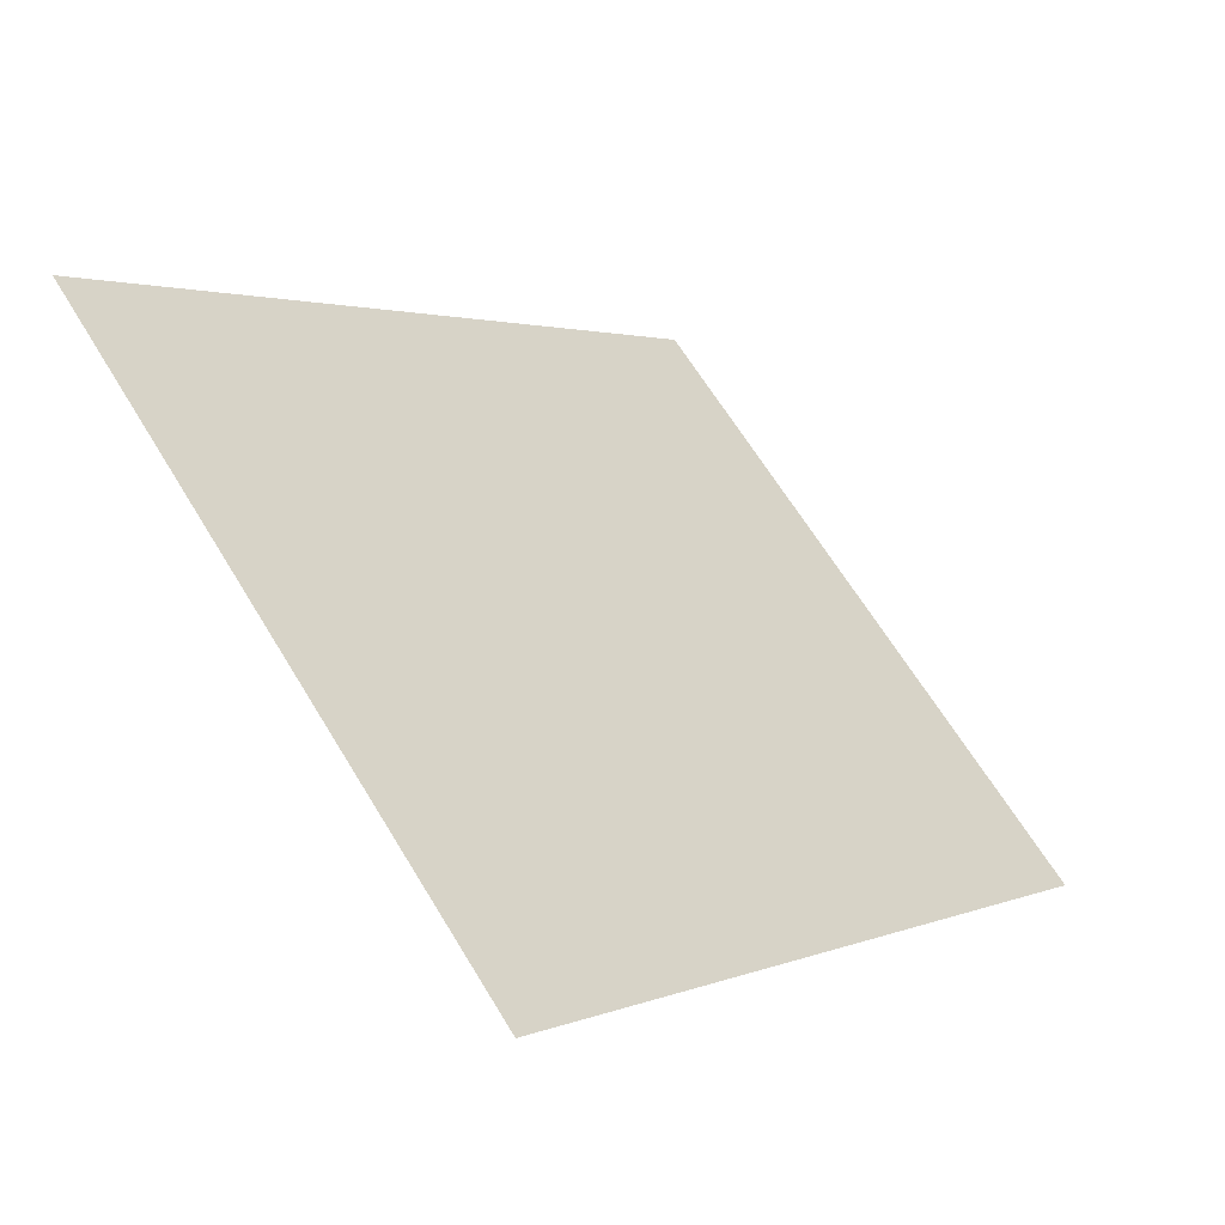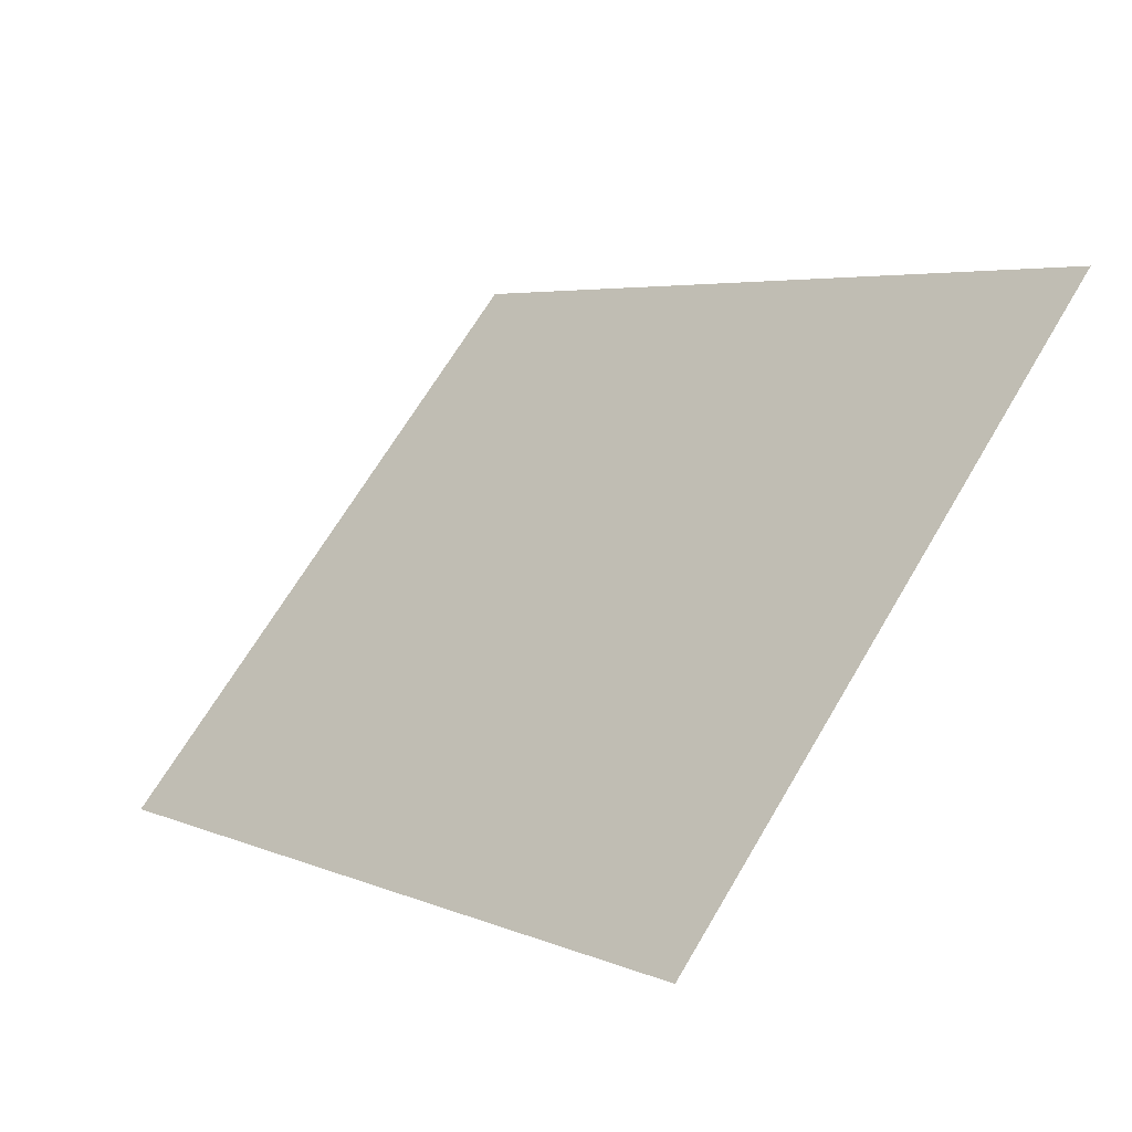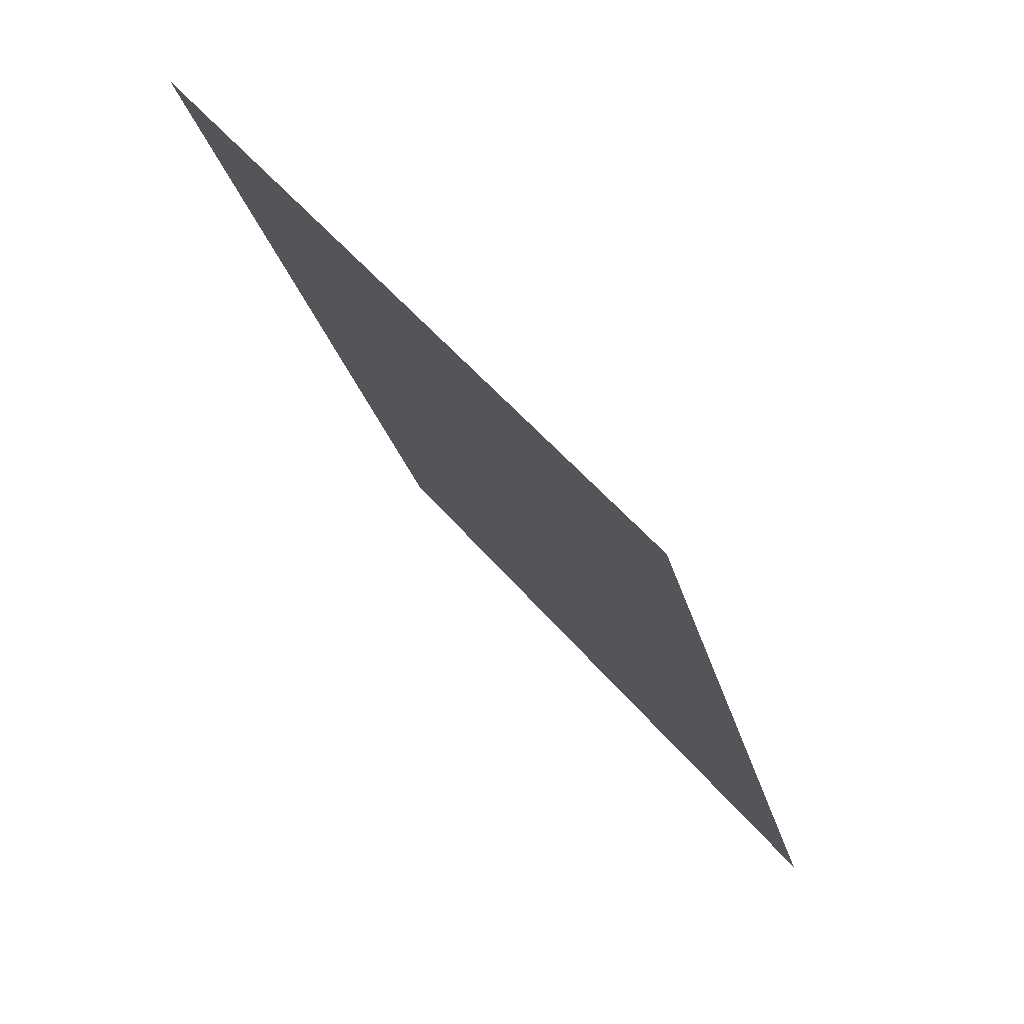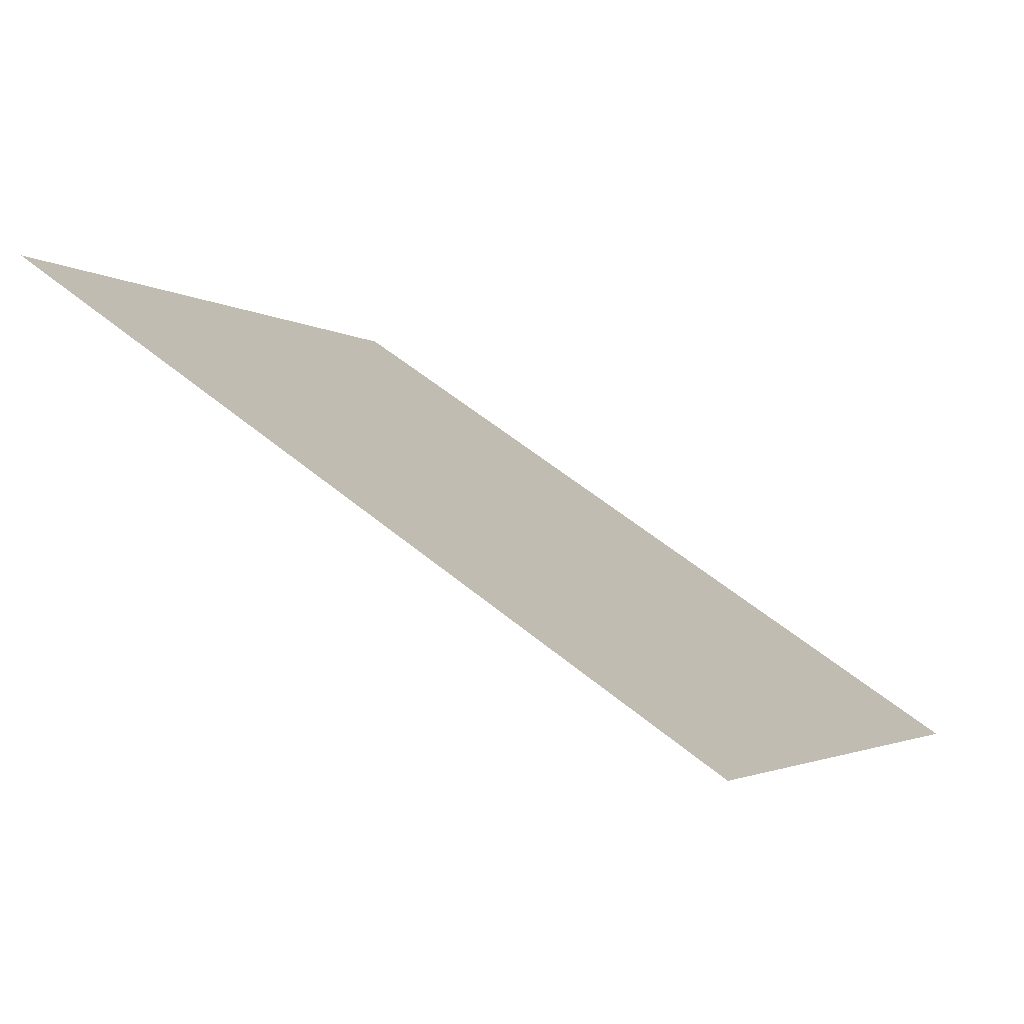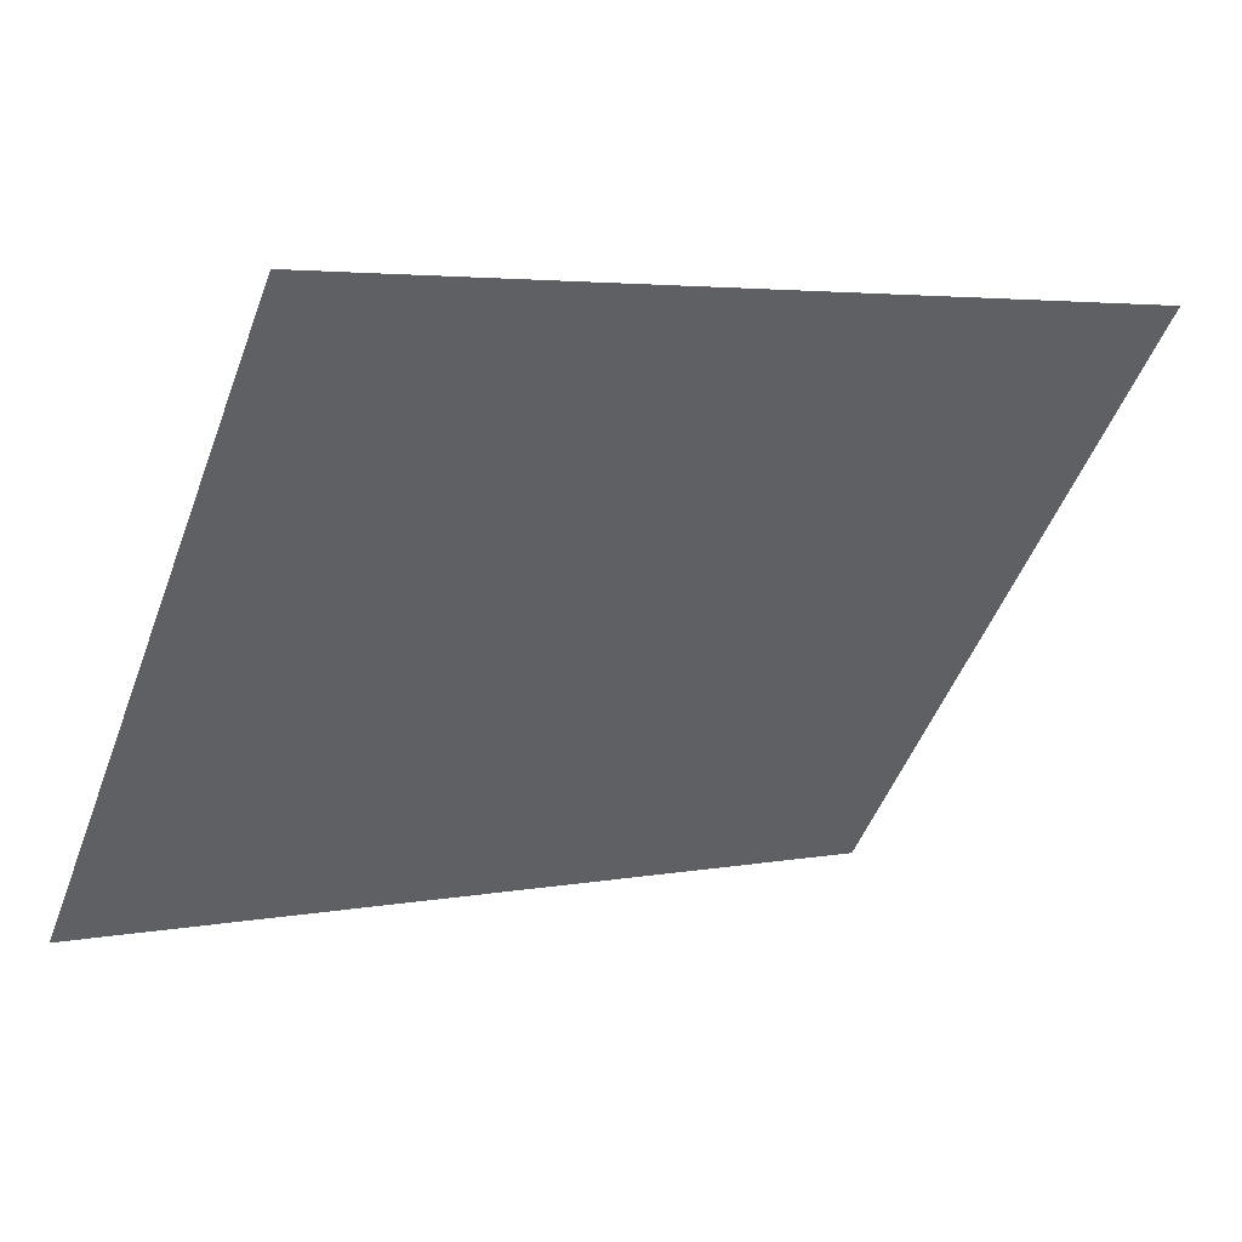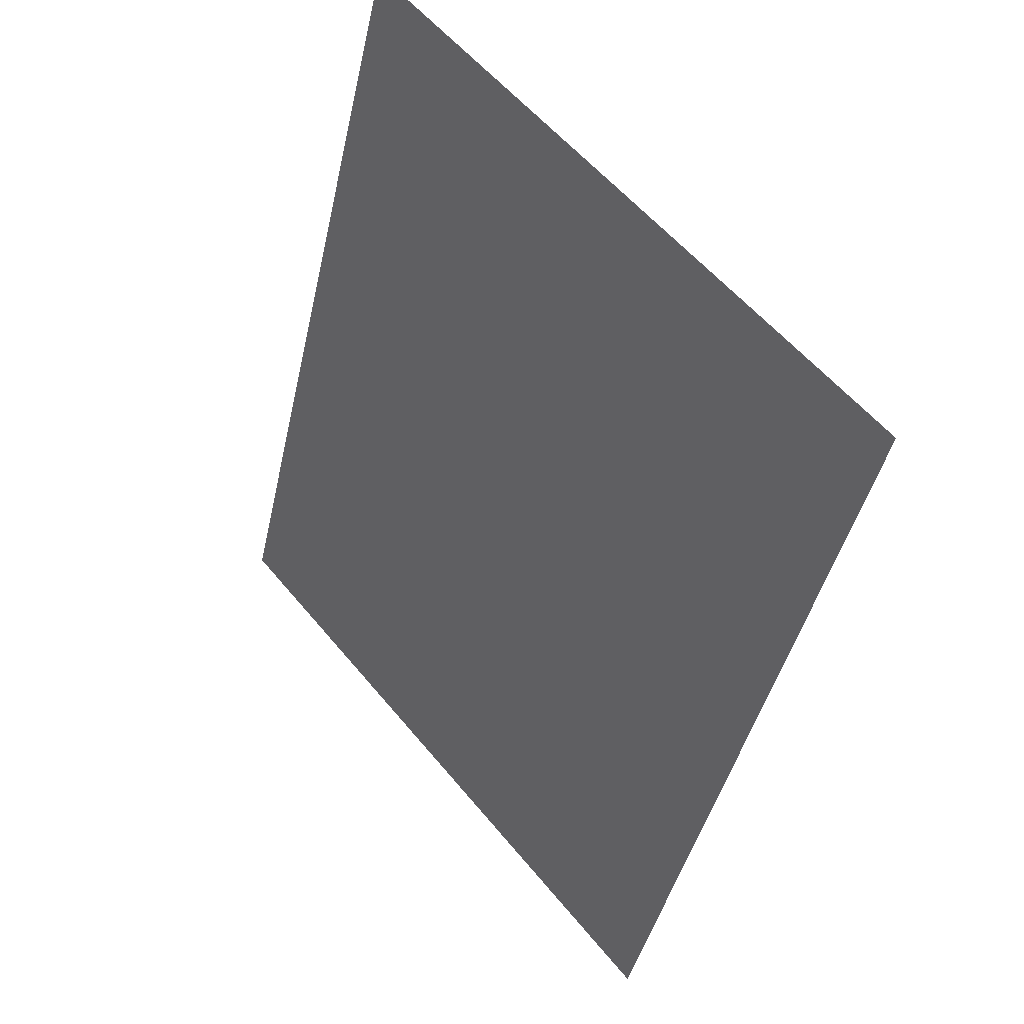
<metadata>
{"format":"obj","ext":"obj","renderer":"f3d","projection":"perspective","resolution":1024,"background":"white","views":[{"elev":2.2,"azim":125.6,"up":"+Y"},{"elev":4.8,"azim":-127.4,"up":"+Y"},{"elev":-26.4,"azim":103.5,"up":"+Y"},{"elev":55.0,"azim":41.2,"up":"+Y"},{"elev":4.1,"azim":-32.8,"up":"+Y"},{"elev":-43.7,"azim":77.5,"up":"+Y"}]}
</metadata>
<code>
g [gimmick]world_city
v 0.6009 0.0004522 -0.5789
v -1.608 0.0004522 -0.5789
v 0.6009 1.39 0.5872
v -1.608 1.39 0.5872
g [gimmick]world_city_0
f 4 3 1
f 2 4 1

</code>
